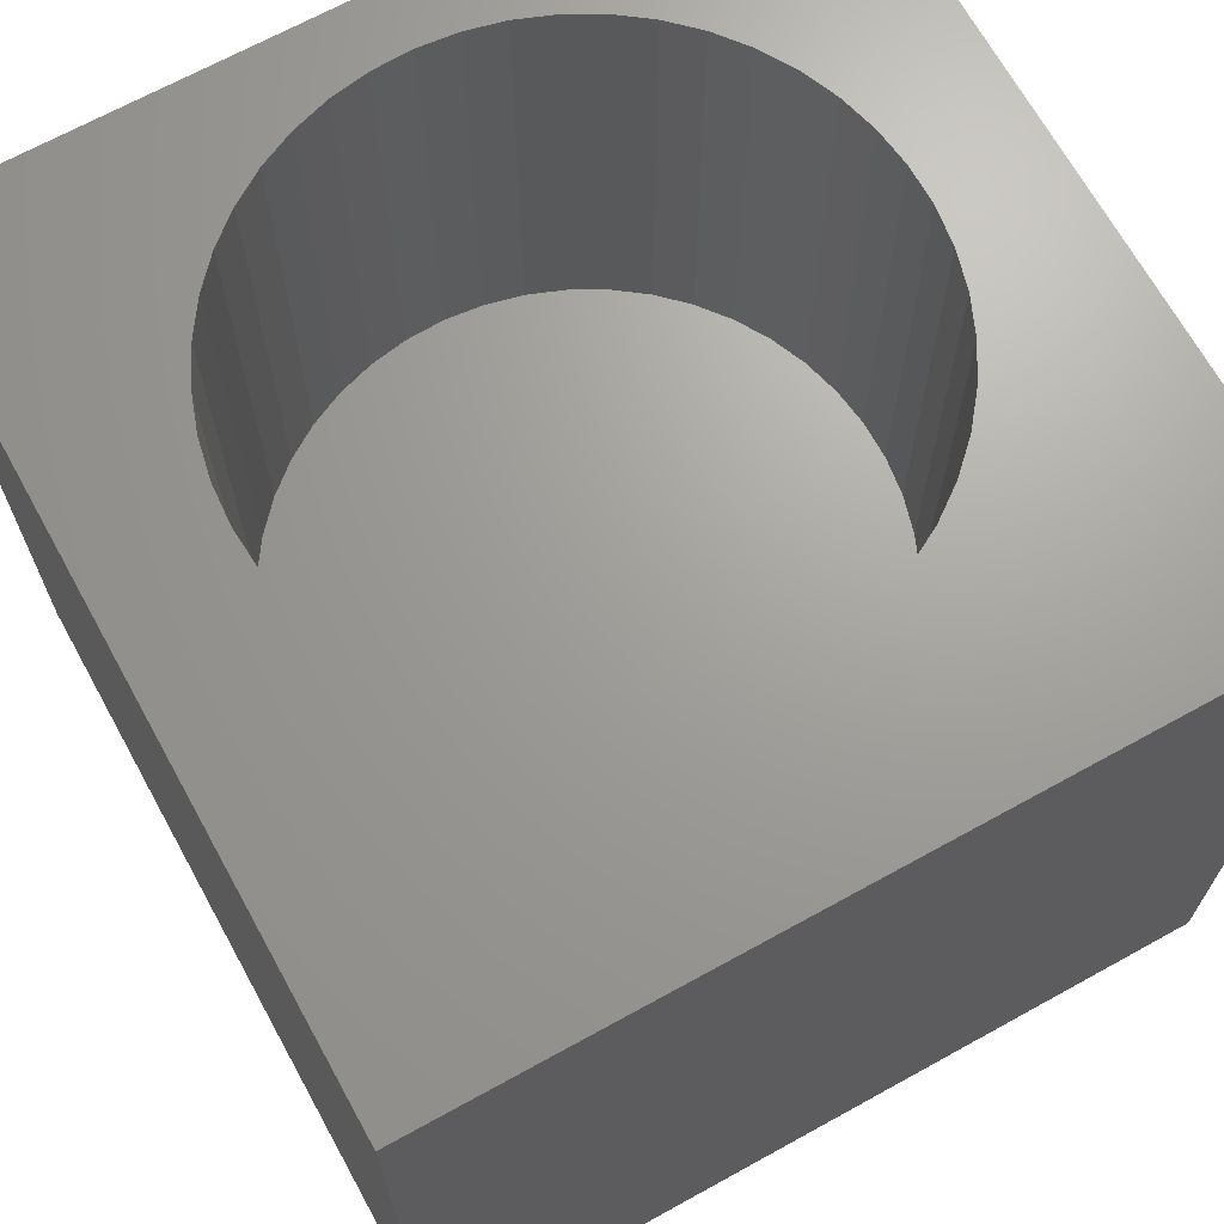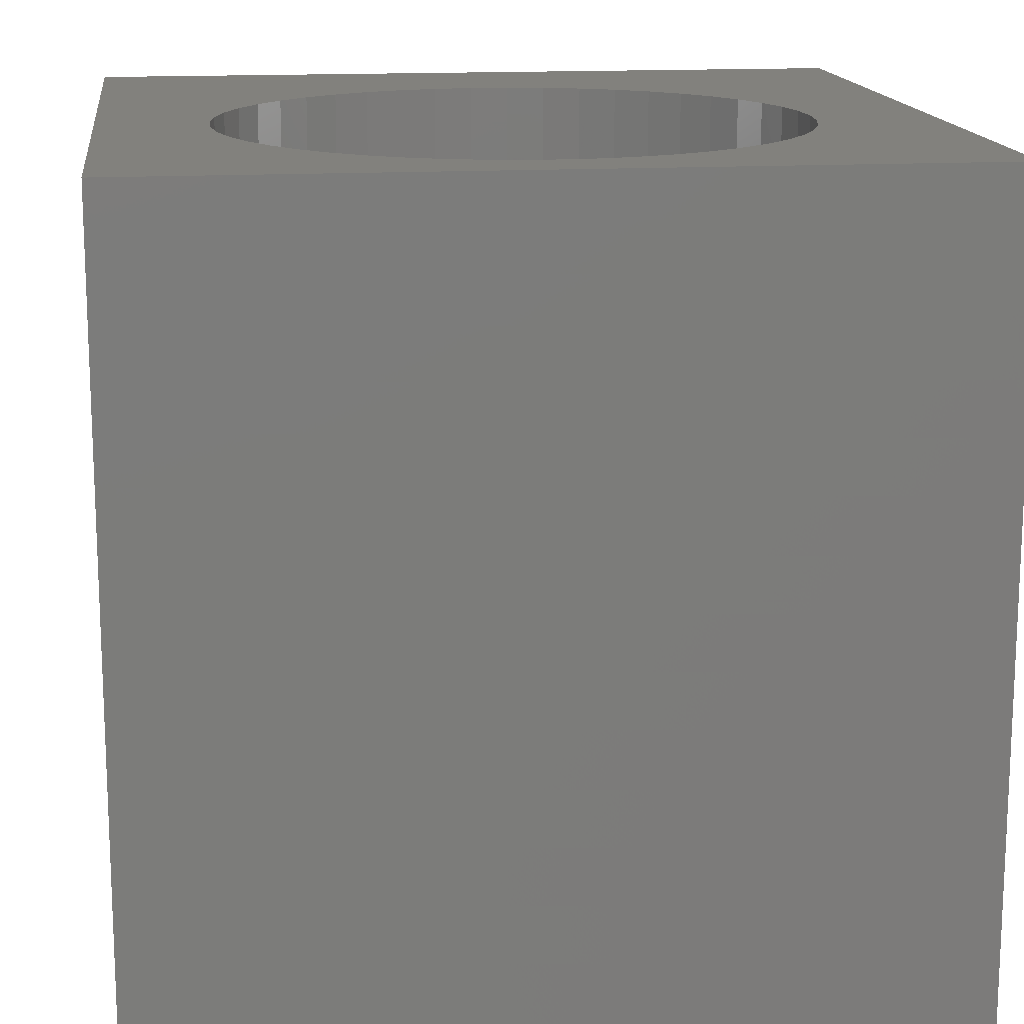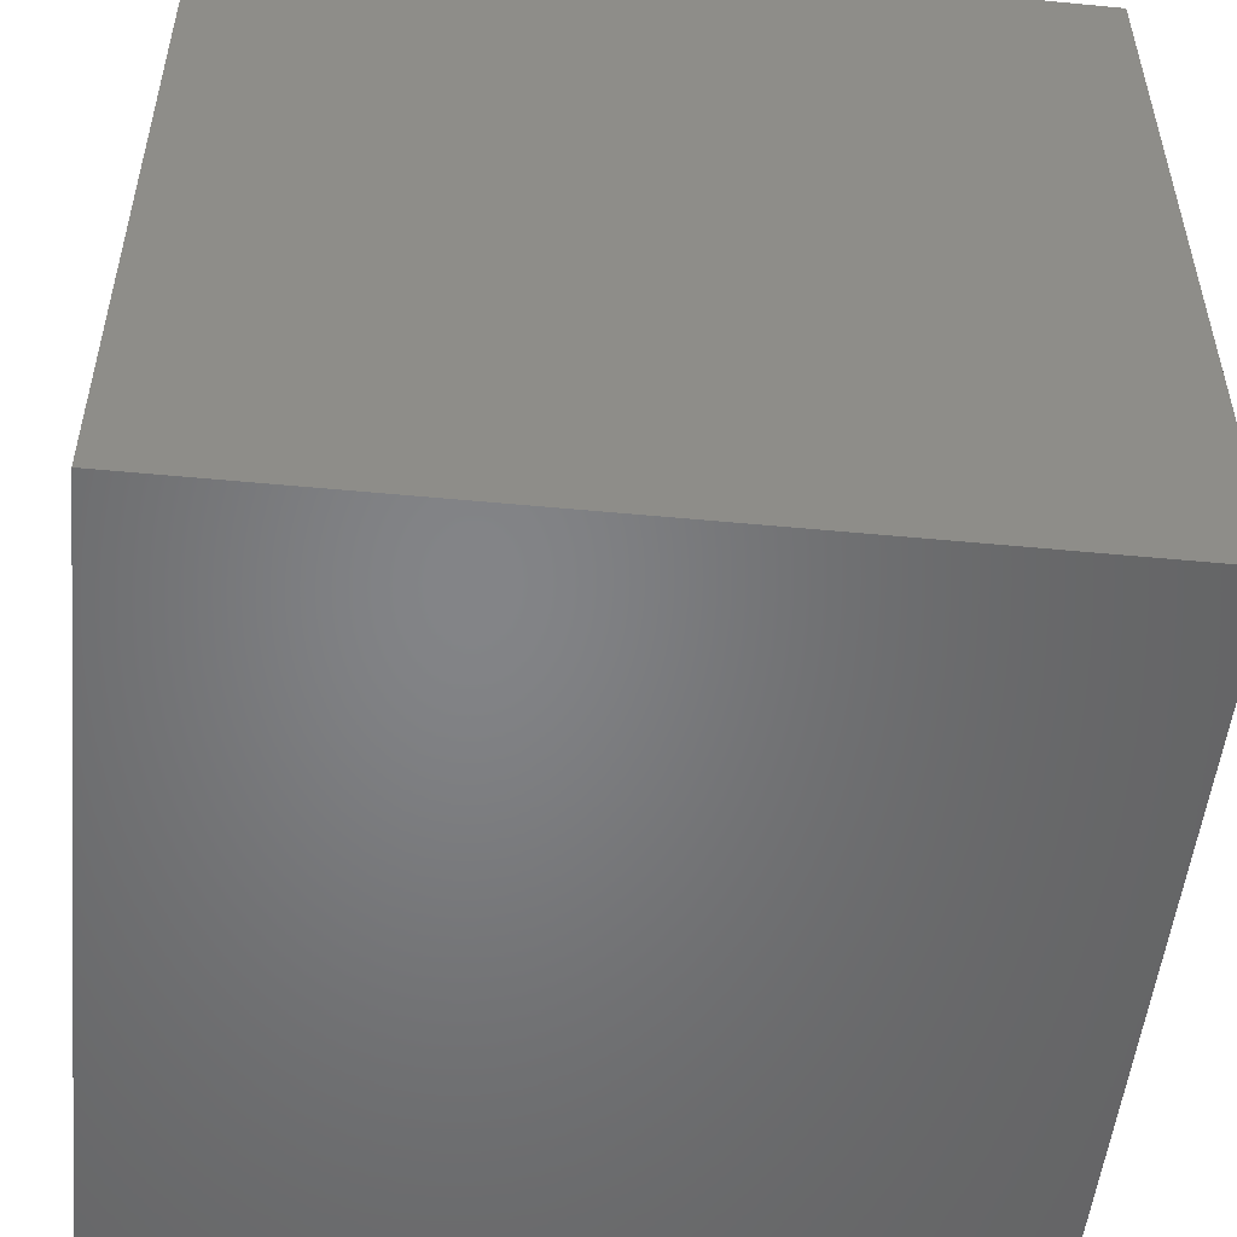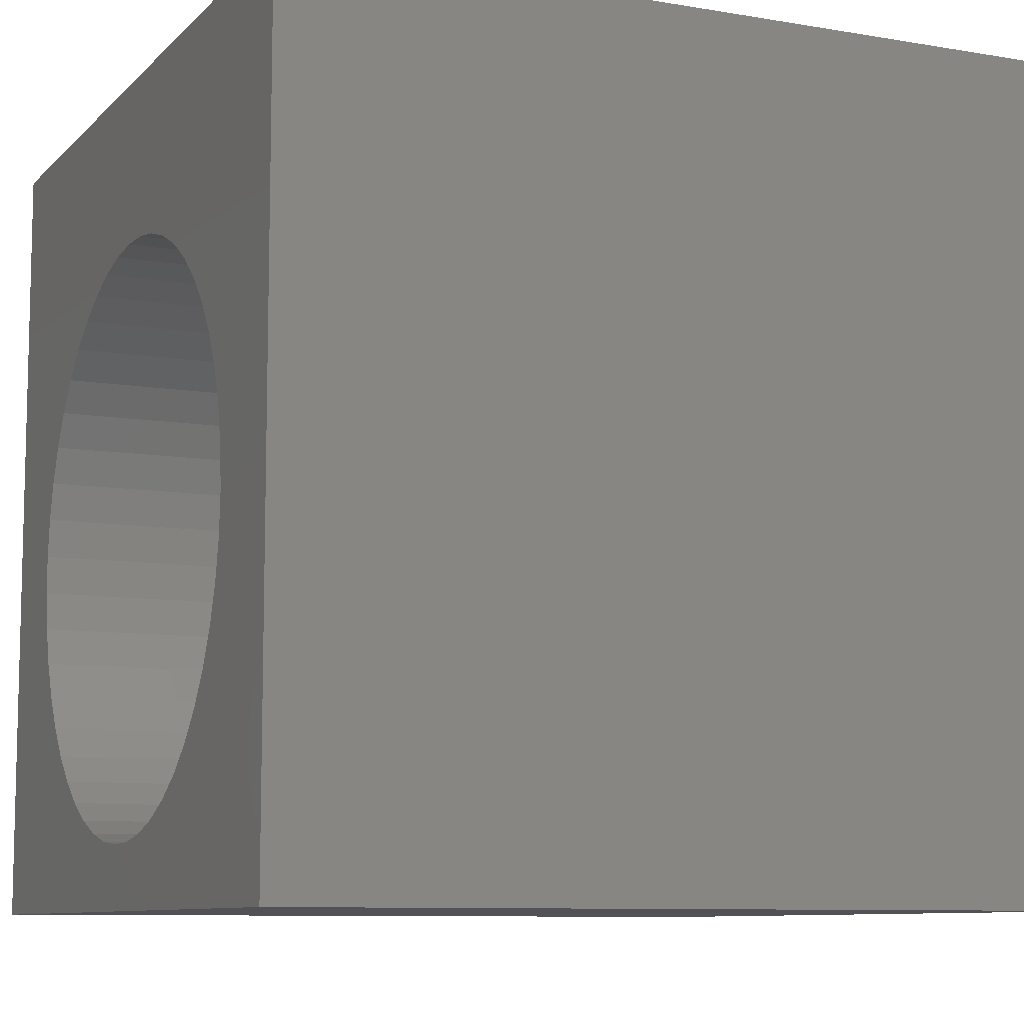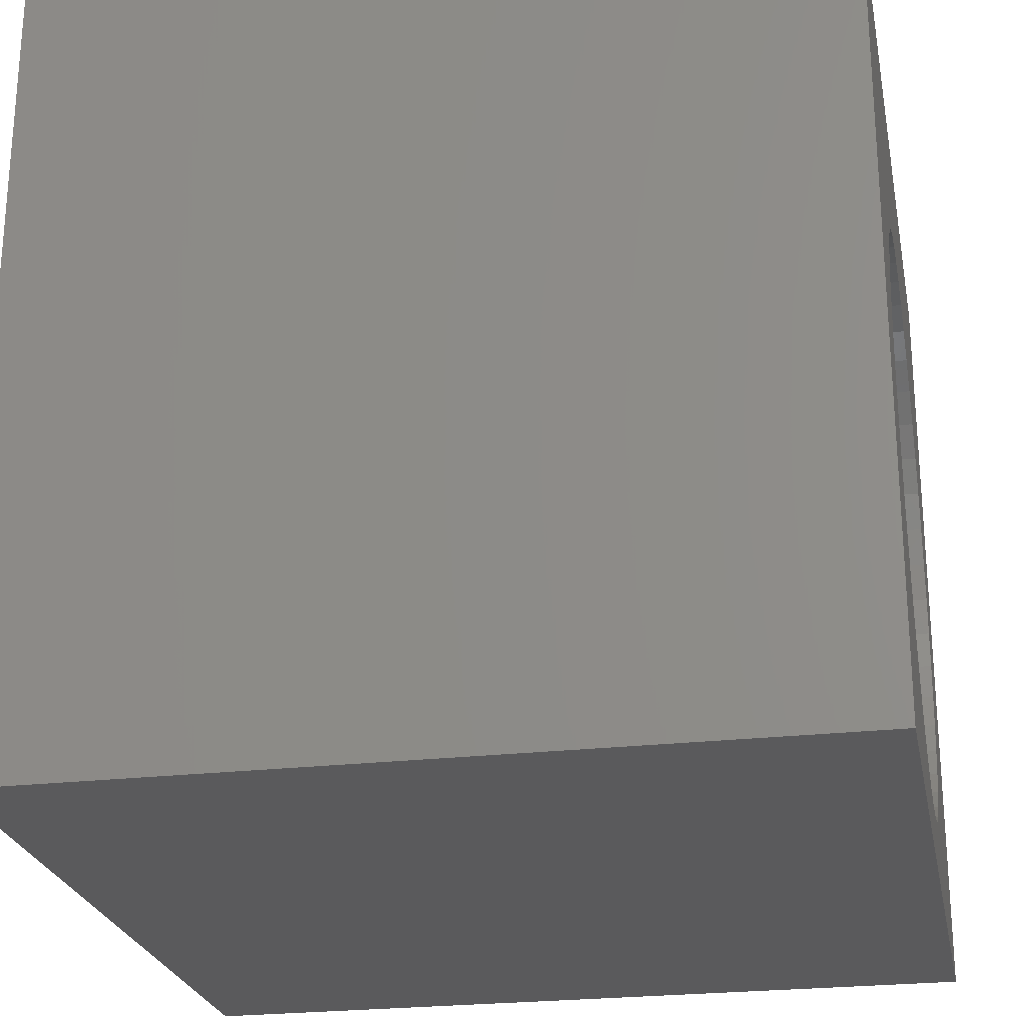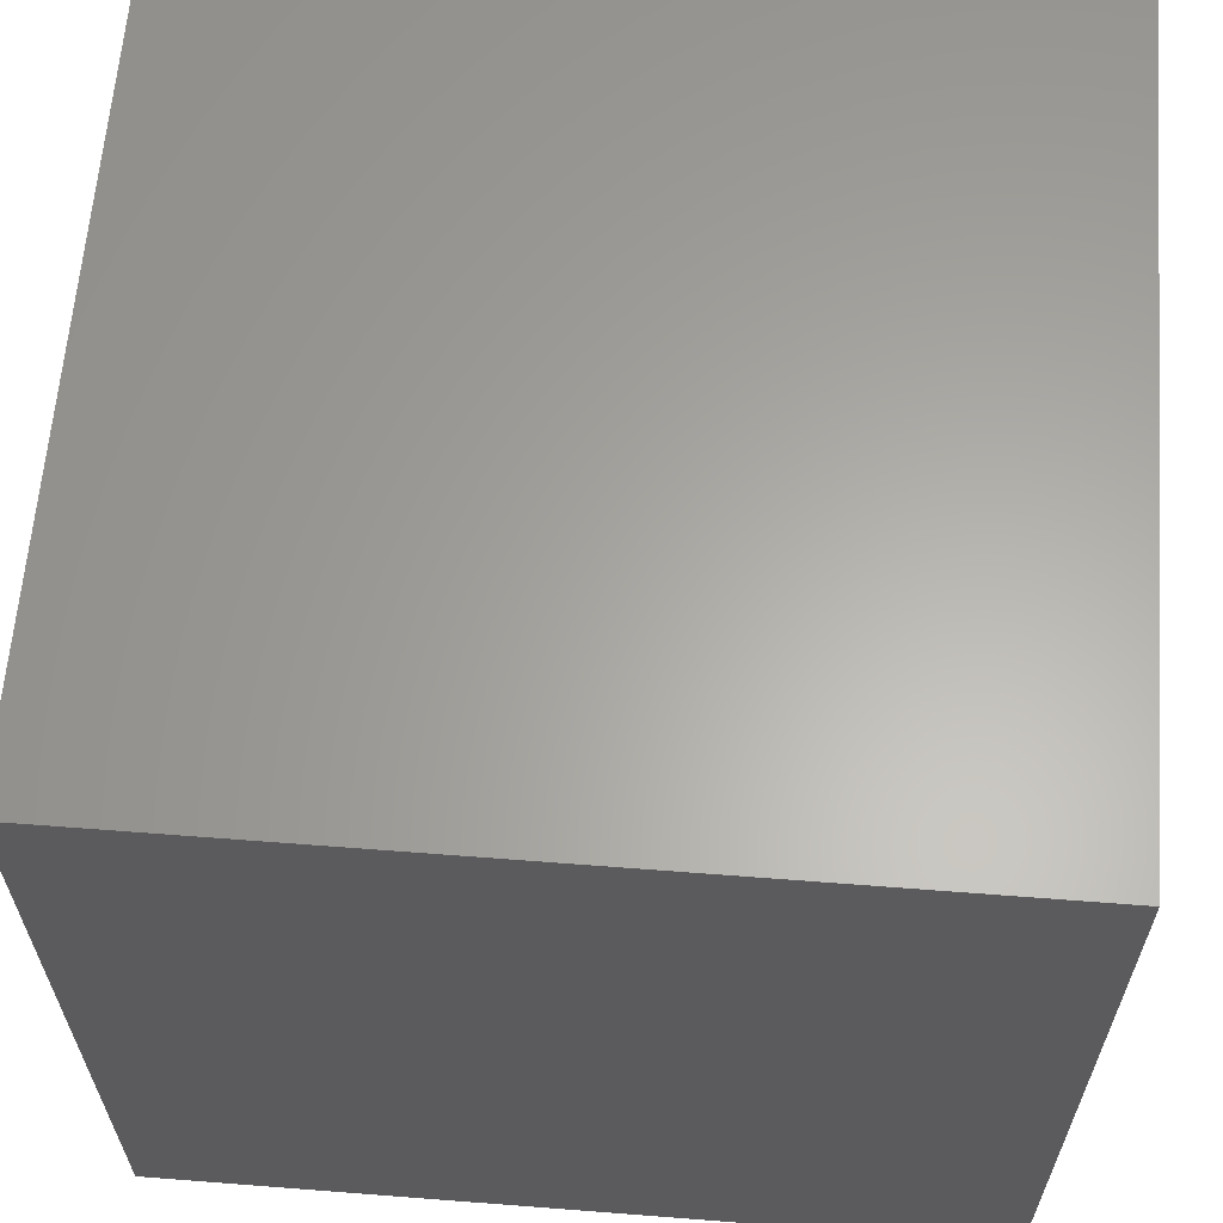
<metadata>
{"format":"stl","ext":"stl","renderer":"f3d","projection":"perspective","resolution":1024,"background":"white","views":[{"elev":68.4,"azim":151.1,"up":"+Z"},{"elev":15.1,"azim":-7.1,"up":"+Z"},{"elev":-51.9,"azim":174.1,"up":"+Z"},{"elev":-9.1,"azim":65.6,"up":"+Y"},{"elev":-24.5,"azim":-79.1,"up":"+Y"},{"elev":62.6,"azim":-85.5,"up":"+Y"}]}
</metadata>
<code>
# stl→obj: 102 verts, 200 faces
v 0 10 10
v 0 10 0
v 0 0 10
v 0 0 0
v 8.414 3.419 10
v 8.256 2.964 10
v 10 0 10
v 8.039 2.535 10
v 7.767 2.138 10
v 7.444 1.782 10
v 7.077 1.471 10
v 8.256 5.775 10
v 8.414 5.321 10
v 10 10 10
v 8.509 4.85 10
v 8.542 4.37 10
v 8.509 3.89 10
v 1.54 5.551 10
v 1.728 5.993 10
v 3.875 0.9311 10
v 3.426 1.104 10
v 3.004 1.335 10
v 1.973 6.407 10
v 2.271 6.785 10
v 2.617 7.119 10
v 6.672 1.212 10
v 6.235 1.01 10
v 5.776 0.8675 10
v 2.617 1.62 10
v 2.271 1.955 10
v 1.973 2.332 10
v 3.004 7.404 10
v 3.426 7.635 10
v 3.875 7.808 10
v 5.776 7.872 10
v 6.235 7.729 10
v 6.672 7.527 10
v 7.077 7.268 10
v 7.444 6.958 10
v 7.767 6.601 10
v 8.039 6.204 10
v 5.302 0.7875 10
v 4.821 0.7715 10
v 4.343 0.8196 10
v 1.728 2.746 10
v 1.54 3.189 10
v 1.413 3.653 10
v 4.343 7.92 10
v 4.821 7.968 10
v 5.302 7.952 10
v 1.349 4.129 10
v 1.349 4.61 10
v 1.413 5.087 10
v 10 10 0
v 10 0 0
v 8.509 3.89 4.301
v 8.542 4.37 4.301
v 8.509 4.85 4.301
v 8.414 5.321 4.301
v 8.256 5.775 4.301
v 8.039 6.204 4.301
v 7.767 6.601 4.301
v 7.444 6.958 4.301
v 7.077 7.268 4.301
v 6.672 7.527 4.301
v 6.235 7.729 4.301
v 5.776 7.872 4.301
v 5.302 7.952 4.301
v 4.821 7.968 4.301
v 4.343 7.92 4.301
v 3.875 7.808 4.301
v 3.426 7.635 4.301
v 3.004 7.404 4.301
v 2.617 7.119 4.301
v 2.271 6.785 4.301
v 1.973 6.407 4.301
v 1.728 5.993 4.301
v 1.54 5.551 4.301
v 1.413 5.087 4.301
v 1.349 4.61 4.301
v 1.349 4.129 4.301
v 1.413 3.653 4.301
v 1.54 3.189 4.301
v 1.728 2.746 4.301
v 1.973 2.332 4.301
v 2.271 1.955 4.301
v 2.617 1.62 4.301
v 3.004 1.335 4.301
v 3.426 1.104 4.301
v 3.875 0.9311 4.301
v 4.343 0.8196 4.301
v 4.821 0.7715 4.301
v 5.302 0.7875 4.301
v 5.776 0.8675 4.301
v 6.235 1.01 4.301
v 6.672 1.212 4.301
v 7.077 1.471 4.301
v 7.444 1.782 4.301
v 7.767 2.138 4.301
v 8.039 2.535 4.301
v 8.256 2.964 4.301
v 8.414 3.419 4.301
f 1 2 3
f 3 2 4
f 5 6 7
f 7 6 8
f 8 9 7
f 7 9 10
f 7 10 11
f 12 13 14
f 13 15 14
f 14 15 16
f 14 16 7
f 7 16 17
f 7 17 5
f 18 19 1
f 20 21 3
f 3 21 22
f 19 23 1
f 1 23 24
f 1 24 25
f 11 26 7
f 7 26 27
f 7 27 28
f 22 29 3
f 3 29 30
f 3 30 31
f 25 32 1
f 1 32 33
f 1 33 34
f 14 35 36
f 36 37 14
f 14 37 38
f 14 38 39
f 39 40 14
f 14 40 41
f 14 41 12
f 28 42 7
f 7 42 43
f 7 43 3
f 3 43 44
f 3 44 20
f 31 45 3
f 3 45 46
f 3 46 47
f 34 48 1
f 1 48 49
f 1 49 14
f 14 49 50
f 14 50 35
f 47 51 3
f 3 51 52
f 3 52 1
f 1 52 53
f 1 53 18
f 54 14 55
f 55 14 7
f 2 54 4
f 4 54 55
f 14 54 1
f 1 54 2
f 55 7 4
f 4 7 3
f 56 16 57
f 57 16 15
f 57 15 58
f 58 15 13
f 58 13 59
f 59 13 12
f 59 12 60
f 60 12 41
f 60 41 61
f 61 41 40
f 61 40 62
f 62 40 39
f 62 39 63
f 63 39 38
f 63 38 64
f 64 38 37
f 64 37 65
f 65 37 36
f 65 36 66
f 66 36 35
f 66 35 67
f 67 35 50
f 67 50 68
f 68 50 49
f 68 49 69
f 69 49 48
f 69 48 70
f 70 48 34
f 70 34 71
f 71 34 33
f 71 33 72
f 72 33 32
f 72 32 73
f 73 32 25
f 73 25 74
f 74 25 24
f 74 24 75
f 75 24 23
f 75 23 76
f 76 23 19
f 76 19 77
f 77 19 18
f 77 18 78
f 78 18 53
f 78 53 79
f 79 53 52
f 79 52 80
f 80 52 51
f 80 51 81
f 81 51 47
f 81 47 82
f 82 47 46
f 82 46 83
f 83 46 45
f 83 45 84
f 84 45 31
f 84 31 85
f 85 31 30
f 85 30 86
f 86 30 29
f 86 29 87
f 87 29 22
f 87 22 88
f 88 22 21
f 88 21 89
f 89 21 20
f 89 20 90
f 90 20 44
f 90 44 91
f 91 44 43
f 91 43 92
f 92 43 42
f 92 42 93
f 93 42 28
f 93 28 94
f 94 28 27
f 94 27 95
f 95 27 26
f 95 26 96
f 96 26 11
f 96 11 97
f 97 11 10
f 97 10 98
f 98 10 9
f 98 9 99
f 99 9 8
f 99 8 100
f 100 8 6
f 100 6 101
f 101 6 5
f 101 5 102
f 102 5 17
f 102 17 56
f 56 17 16
f 98 74 97
f 97 74 96
f 74 101 102
f 98 99 74
f 74 99 100
f 74 100 101
f 102 56 74
f 74 56 57
f 74 57 58
f 58 59 74
f 74 59 60
f 74 60 61
f 86 87 76
f 76 87 88
f 91 92 76
f 76 92 93
f 76 93 94
f 74 75 96
f 96 75 76
f 96 76 95
f 95 76 94
f 61 62 74
f 74 62 63
f 74 63 64
f 64 65 74
f 74 65 66
f 74 66 73
f 77 78 84
f 84 78 79
f 84 79 80
f 80 81 84
f 84 81 82
f 84 82 83
f 77 84 76
f 76 84 85
f 76 85 86
f 88 89 76
f 76 89 90
f 76 90 91
f 66 67 73
f 73 67 68
f 73 68 69
f 69 70 73
f 73 70 71
f 73 71 72

</code>
